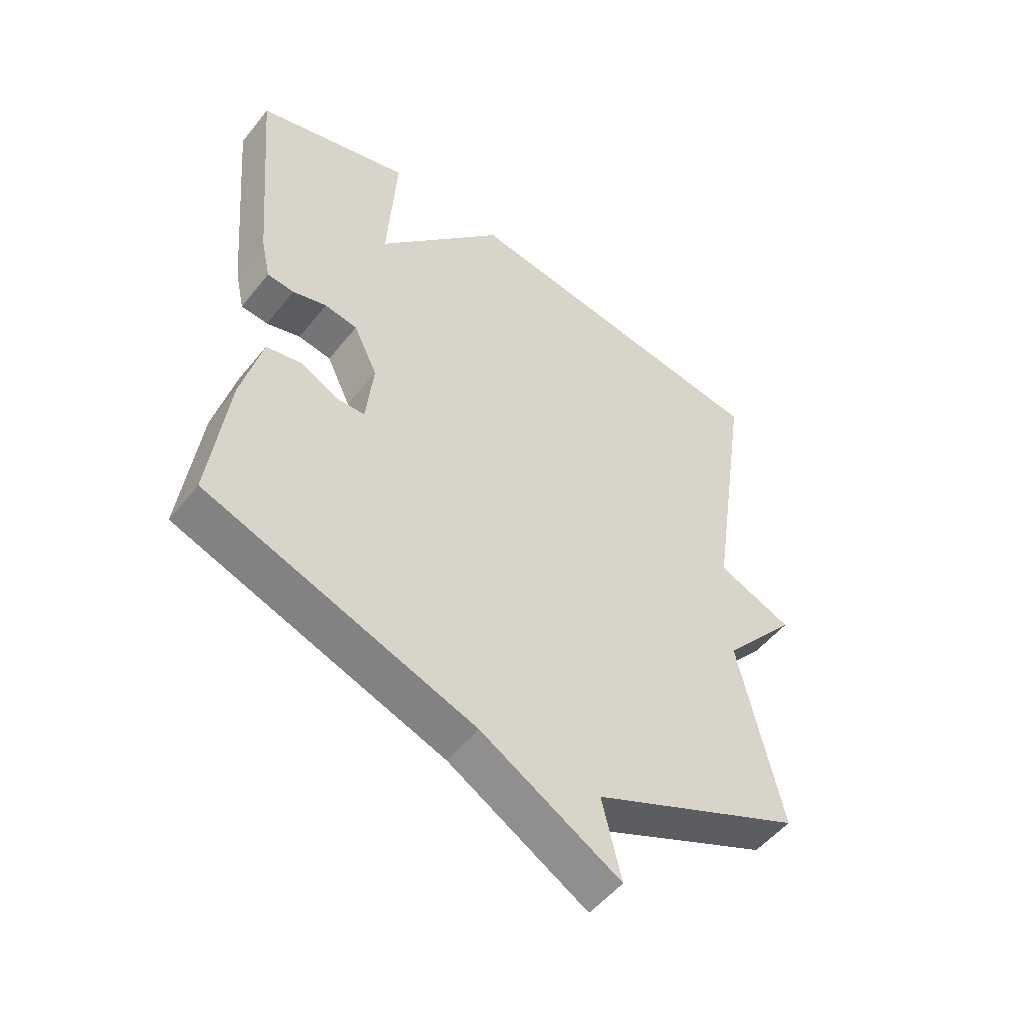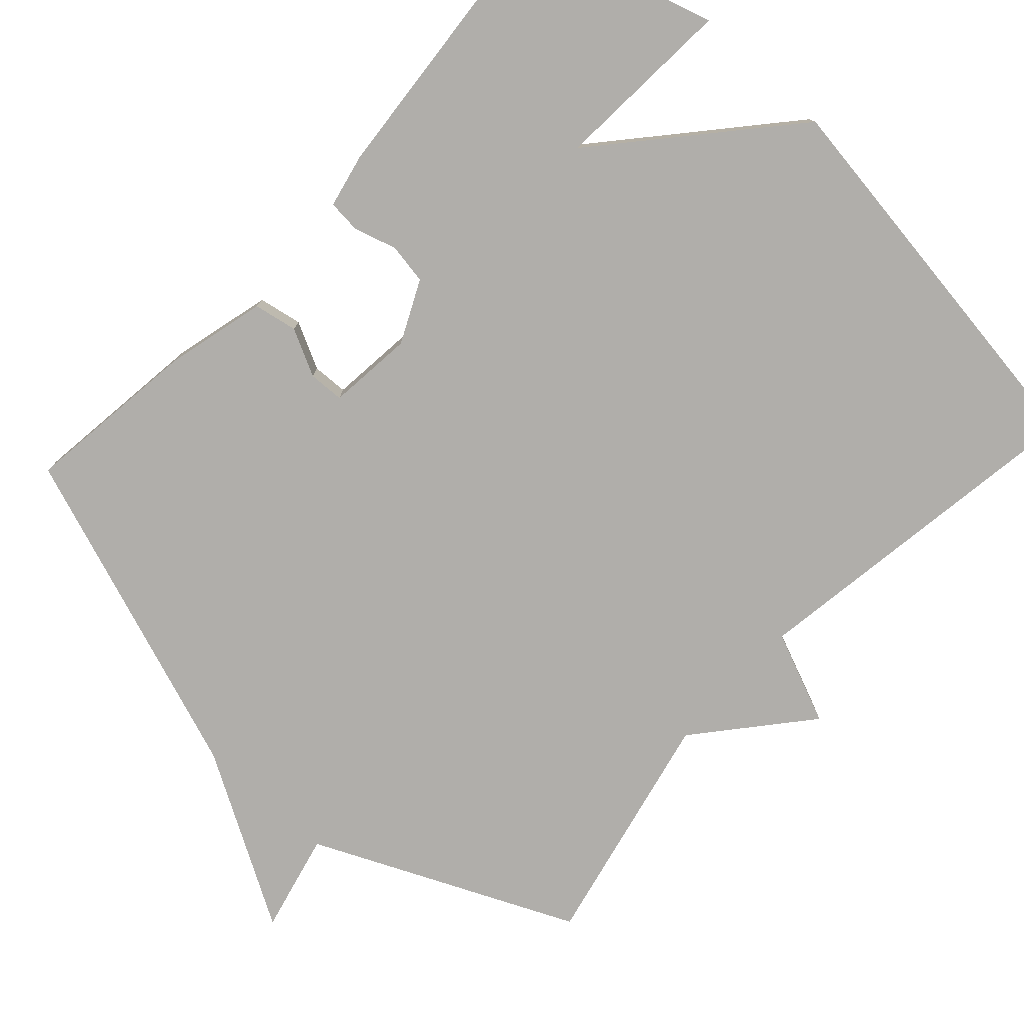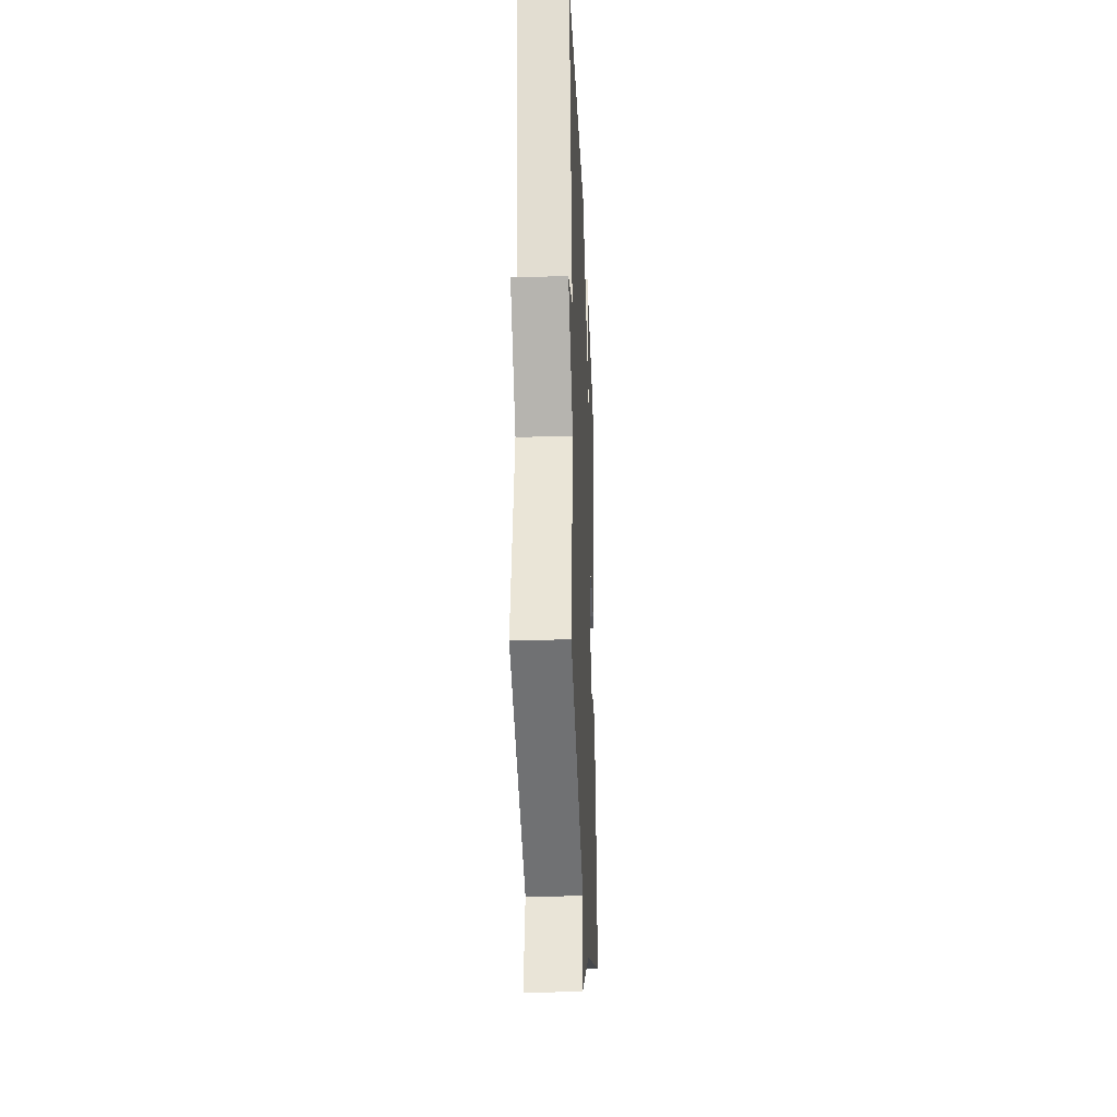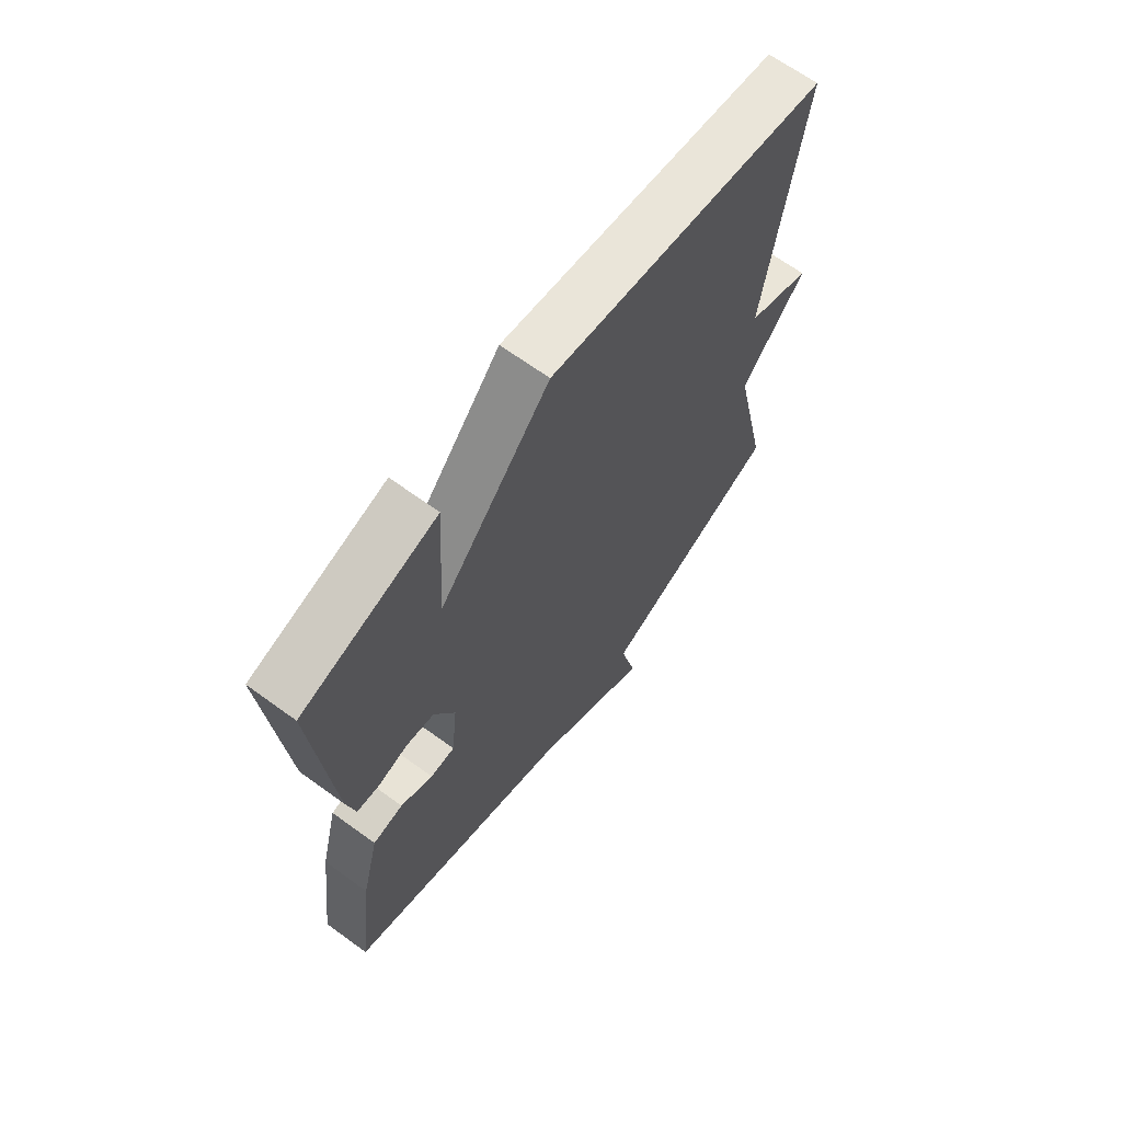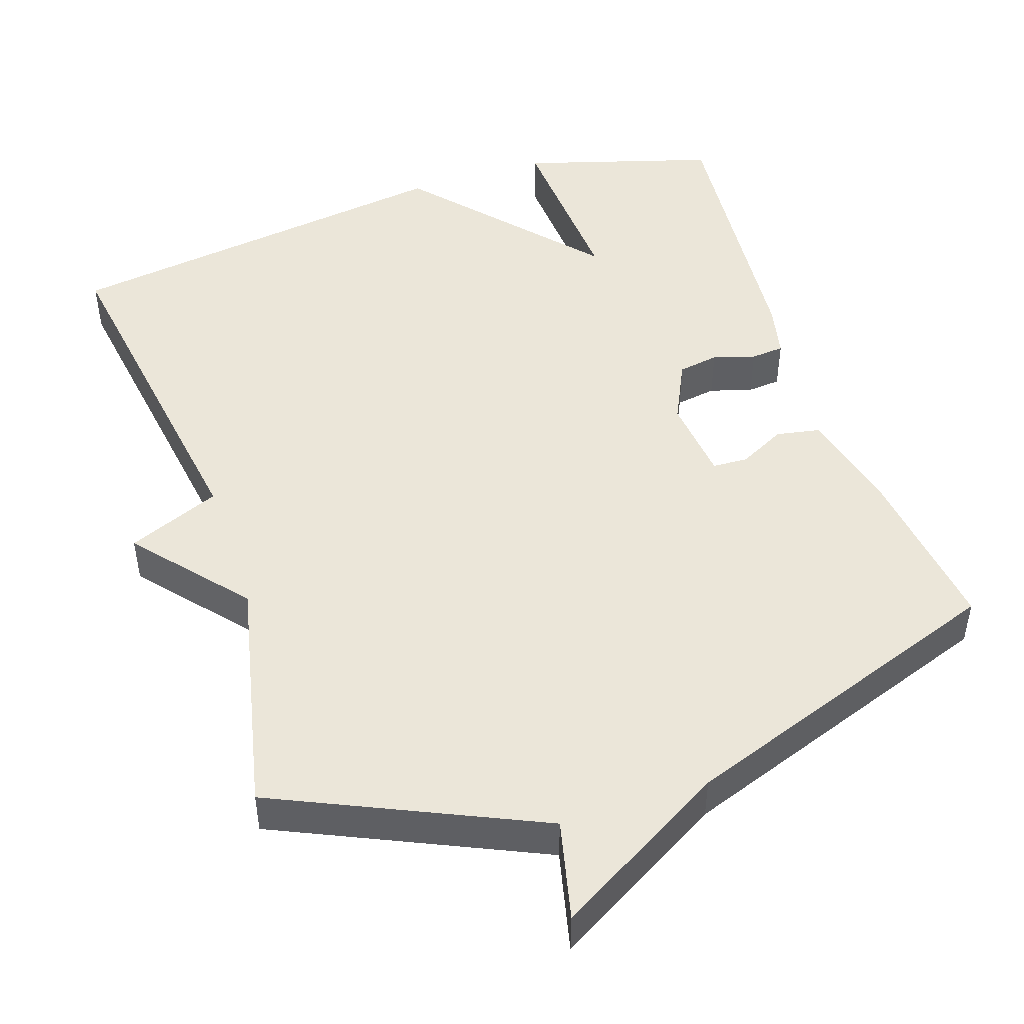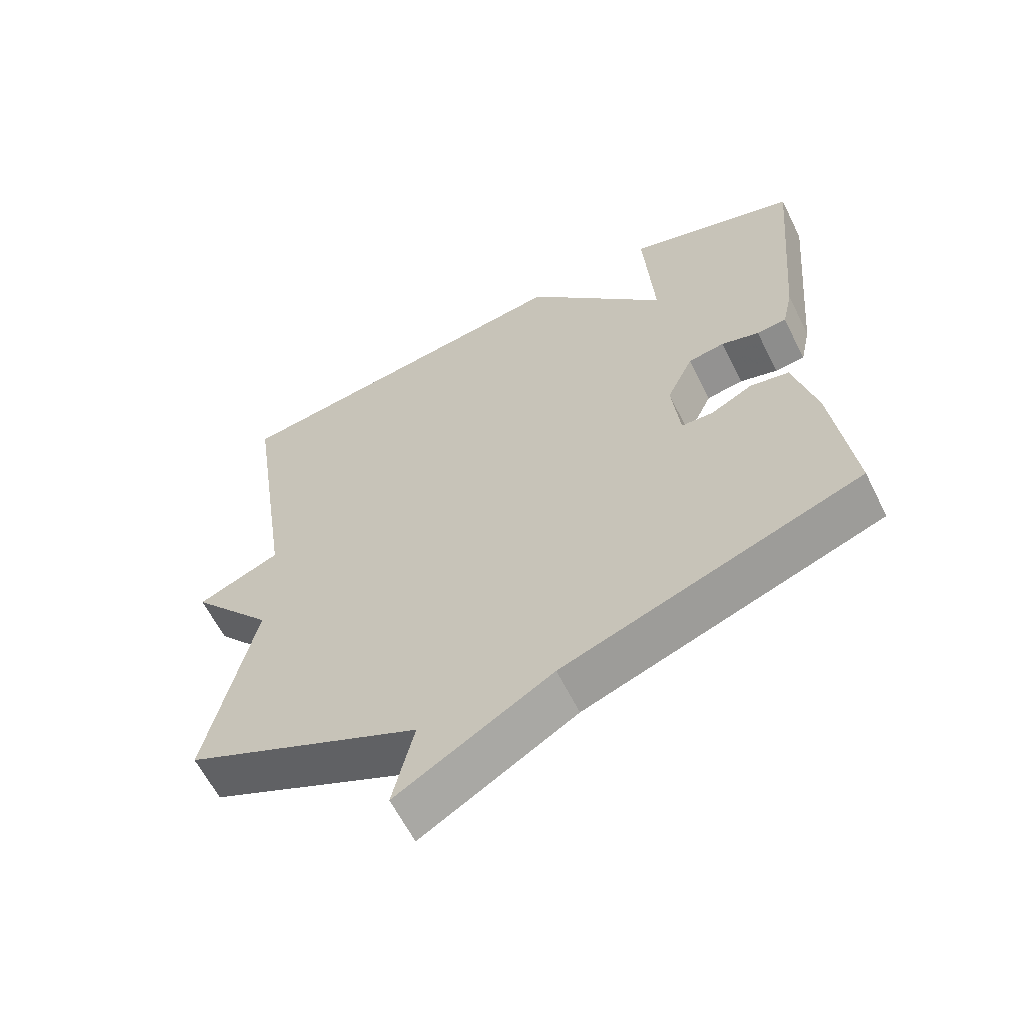
<metadata>
{"format":"obj","ext":"obj","renderer":"f3d","projection":"perspective","resolution":1024,"background":"white","views":[{"elev":-52.0,"azim":-37.5,"up":"+Z"},{"elev":-77.7,"azim":-42.5,"up":"+Y"},{"elev":-31.0,"azim":92.5,"up":"+Z"},{"elev":66.8,"azim":-53.9,"up":"+Z"},{"elev":47.7,"azim":161.6,"up":"+Y"},{"elev":-61.8,"azim":-153.5,"up":"+Z"}]}
</metadata>
<code>
v -0.5 0.07 0.5
v -0.241 0.07 0.577
v -0.256 0.07 0.332
v -0.041 0.07 0.577
v 0.5 0.07 0.5
v 0.429 0.07 0.023
v 0.554 0.07 -0.029
v 0.429 0.07 -0.177
v 0.5 0.07 -0.5
v 0.147 0.07 -0.66
v 0.179 0.07 -0.795
v -0.053 0.07 -0.66
v -0.5 0.07 -0.5
v -0.47 0.07 -0.262
v -0.436 0.07 -0.127
v -0.377 0.07 -0.116
v -0.314 0.07 -0.148
v -0.266 0.07 -0.146
v -0.254 0.07 -0.031
v -0.294 0.07 0.053
v -0.349 0.07 0.062
v -0.406 0.07 0.045
v -0.451 0.07 0.049
v -0.467 0.07 0.122
v -0.5 0 0.5
v -0.241 0 0.577
v -0.256 0 0.332
v -0.041 0 0.577
v 0.5 0 0.5
v 0.429 0 0.023
v 0.554 0 -0.029
v 0.429 0 -0.177
v 0.5 0 -0.5
v 0.147 0 -0.66
v 0.179 0 -0.795
v -0.053 0 -0.66
v -0.5 0 -0.5
v -0.47 0 -0.262
v -0.436 0 -0.127
v -0.377 0 -0.116
v -0.314 0 -0.148
v -0.266 0 -0.146
v -0.254 0 -0.031
v -0.294 0 0.053
v -0.349 0 0.062
v -0.406 0 0.045
v -0.451 0 0.049
v -0.467 0 0.122
f 1 2 3
f 24 1 3
f 23 24 3
f 22 23 3
f 21 22 3
f 4 5 6
f 3 4 6
f 21 3 6
f 20 21 6
f 6 7 8
f 20 6 8
f 19 20 8
f 8 9 10
f 19 8 10
f 18 19 10
f 10 11 12
f 18 10 12
f 17 18 12
f 15 16 17
f 14 15 17
f 13 14 17
f 12 13 17
f 27 26 25
f 27 25 48
f 27 48 47
f 27 47 46
f 27 46 45
f 30 29 28
f 30 28 27
f 30 27 45
f 30 45 44
f 32 31 30
f 32 30 44
f 32 44 43
f 34 33 32
f 34 32 43
f 34 43 42
f 36 35 34
f 36 34 42
f 36 42 41
f 41 40 39
f 41 39 38
f 41 38 37
f 41 37 36
f 1 25 26 2
f 2 26 27 3
f 3 27 28 4
f 4 28 29 5
f 5 29 30 6
f 6 30 31 7
f 7 31 32 8
f 8 32 33 9
f 9 33 34 10
f 10 34 35 11
f 11 35 36 12
f 12 36 37 13
f 13 37 38 14
f 14 38 39 15
f 15 39 40 16
f 16 40 41 17
f 17 41 42 18
f 18 42 43 19
f 19 43 44 20
f 20 44 45 21
f 21 45 46 22
f 22 46 47 23
f 23 47 48 24
f 24 48 25 1

</code>
